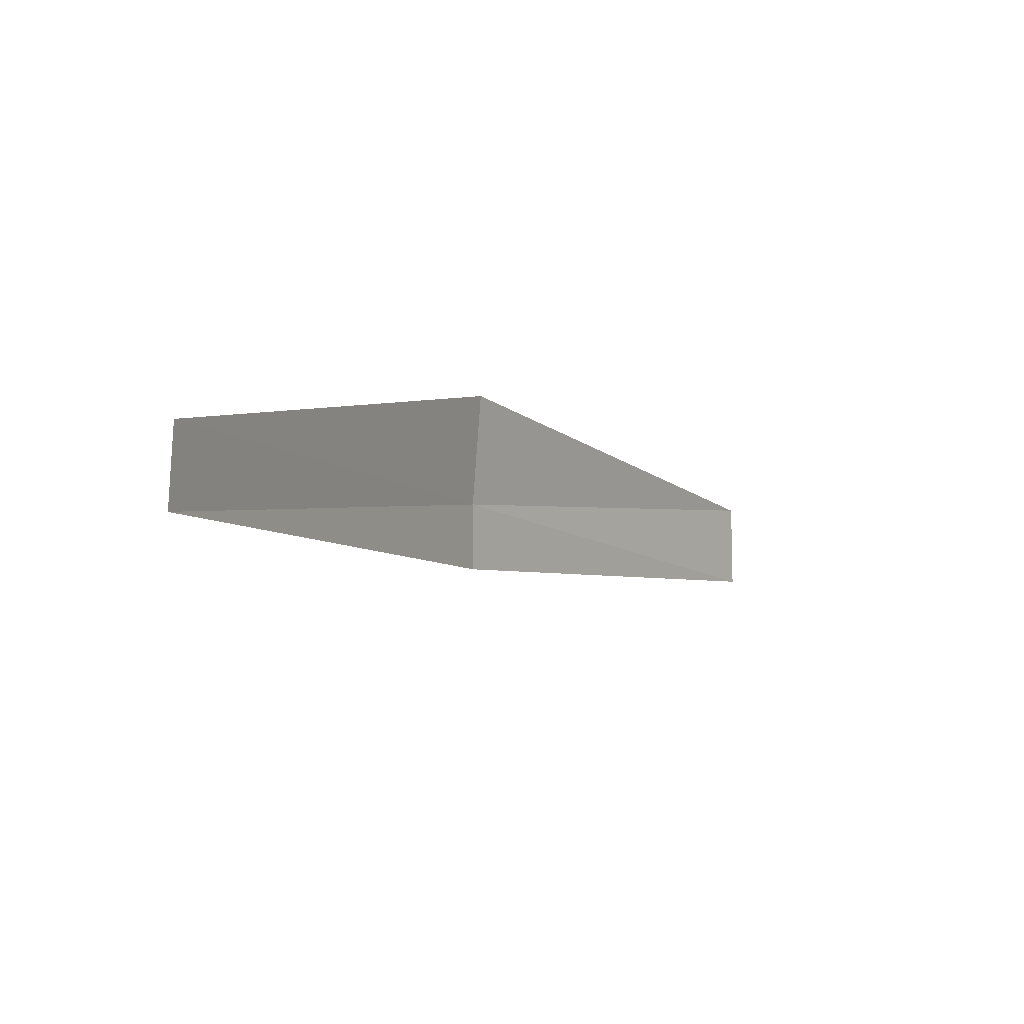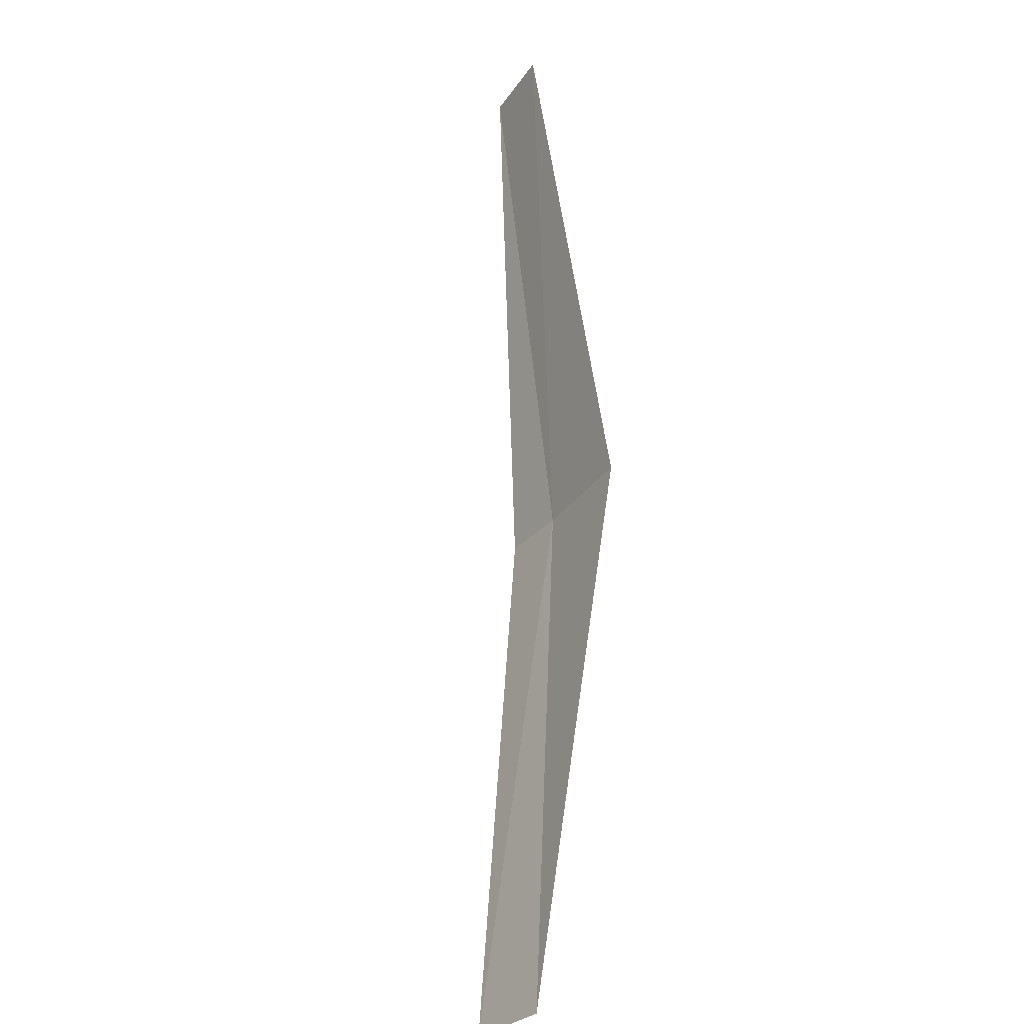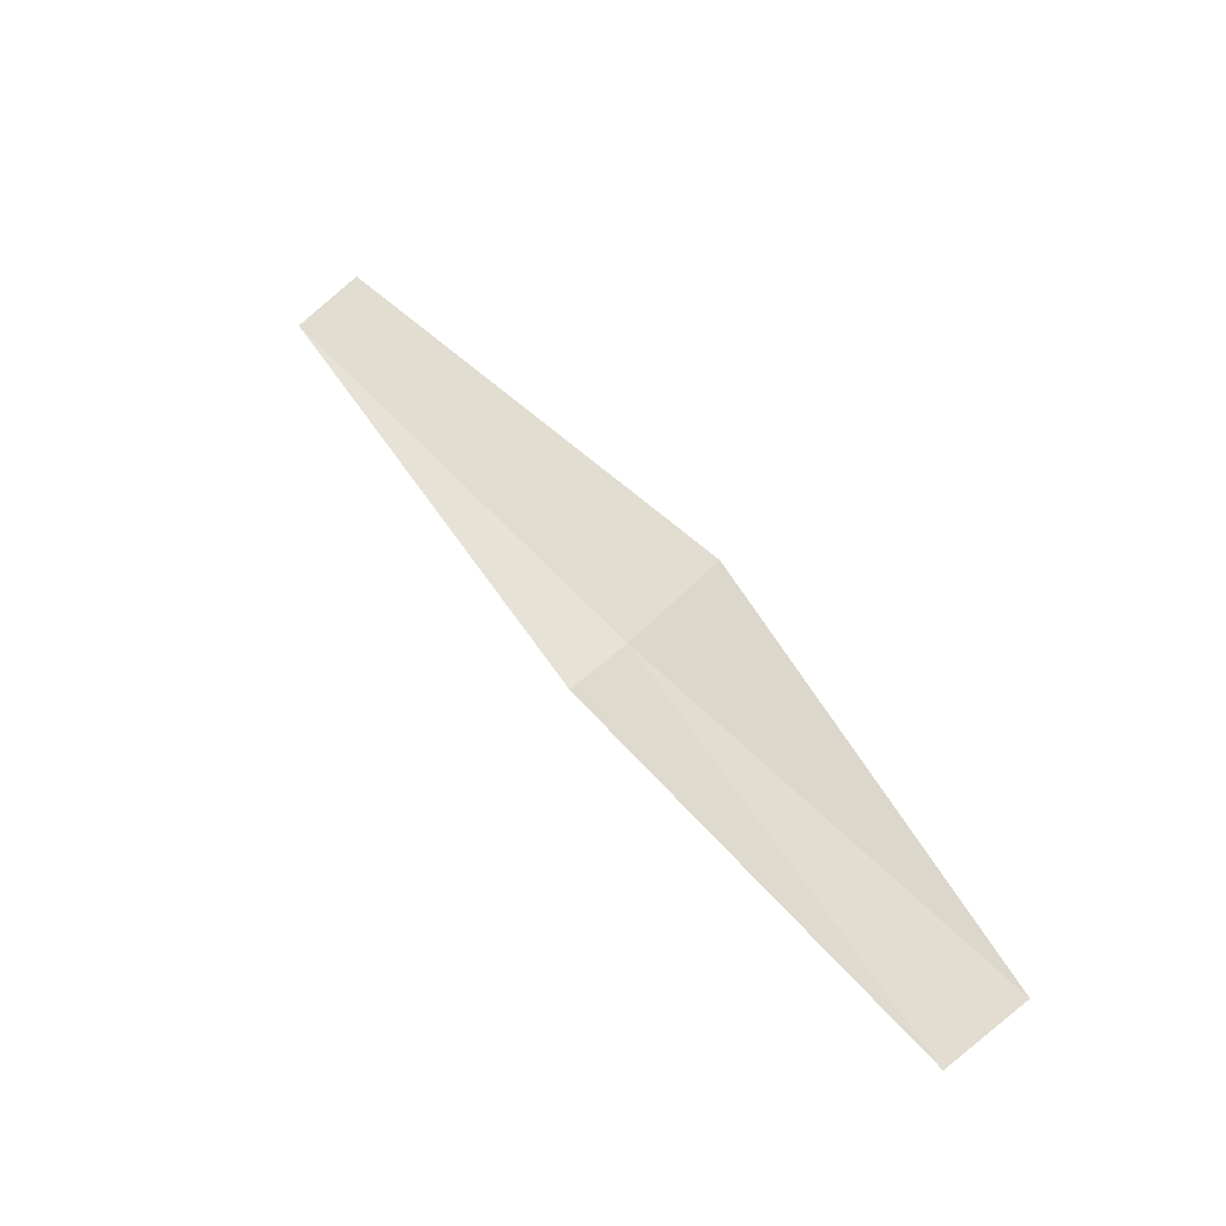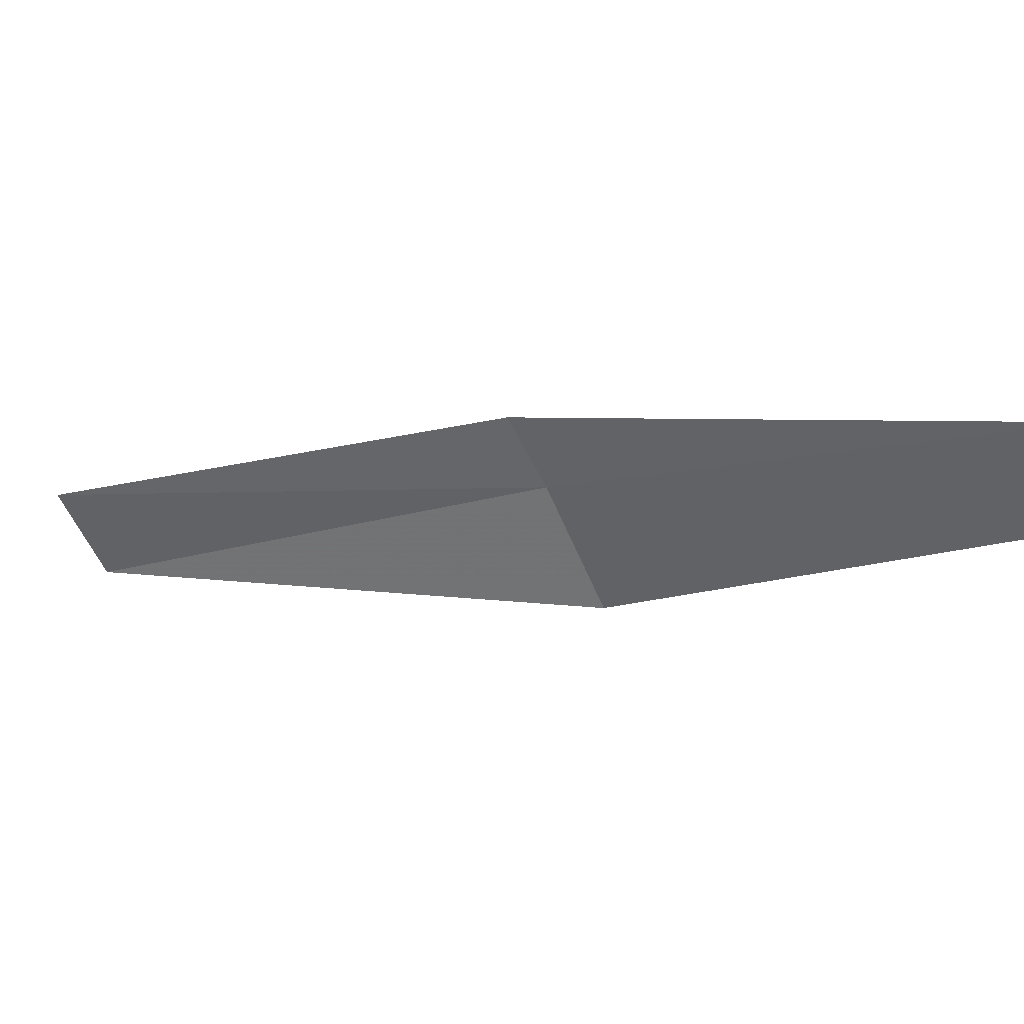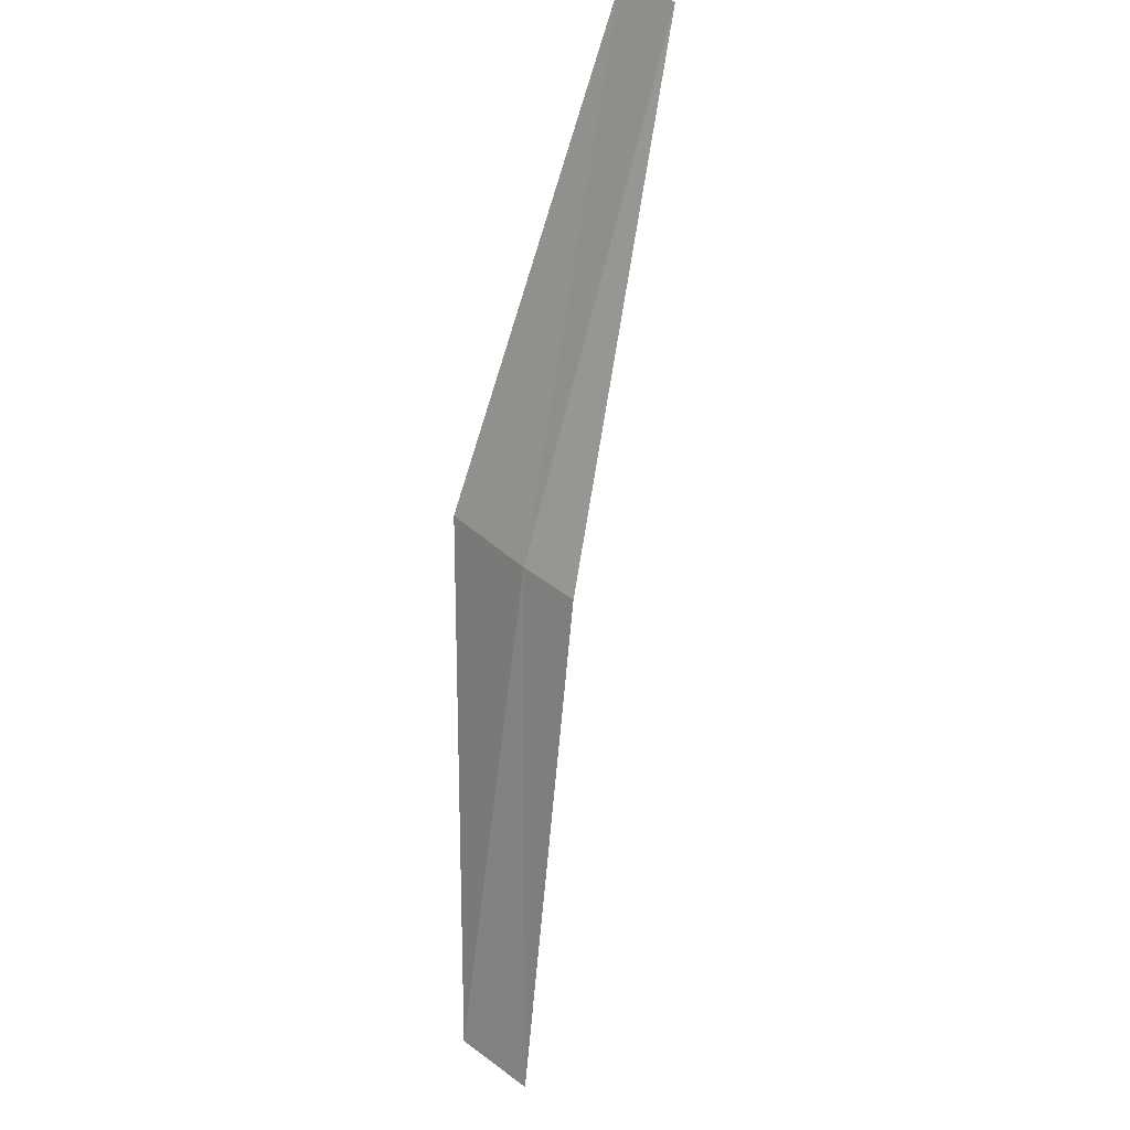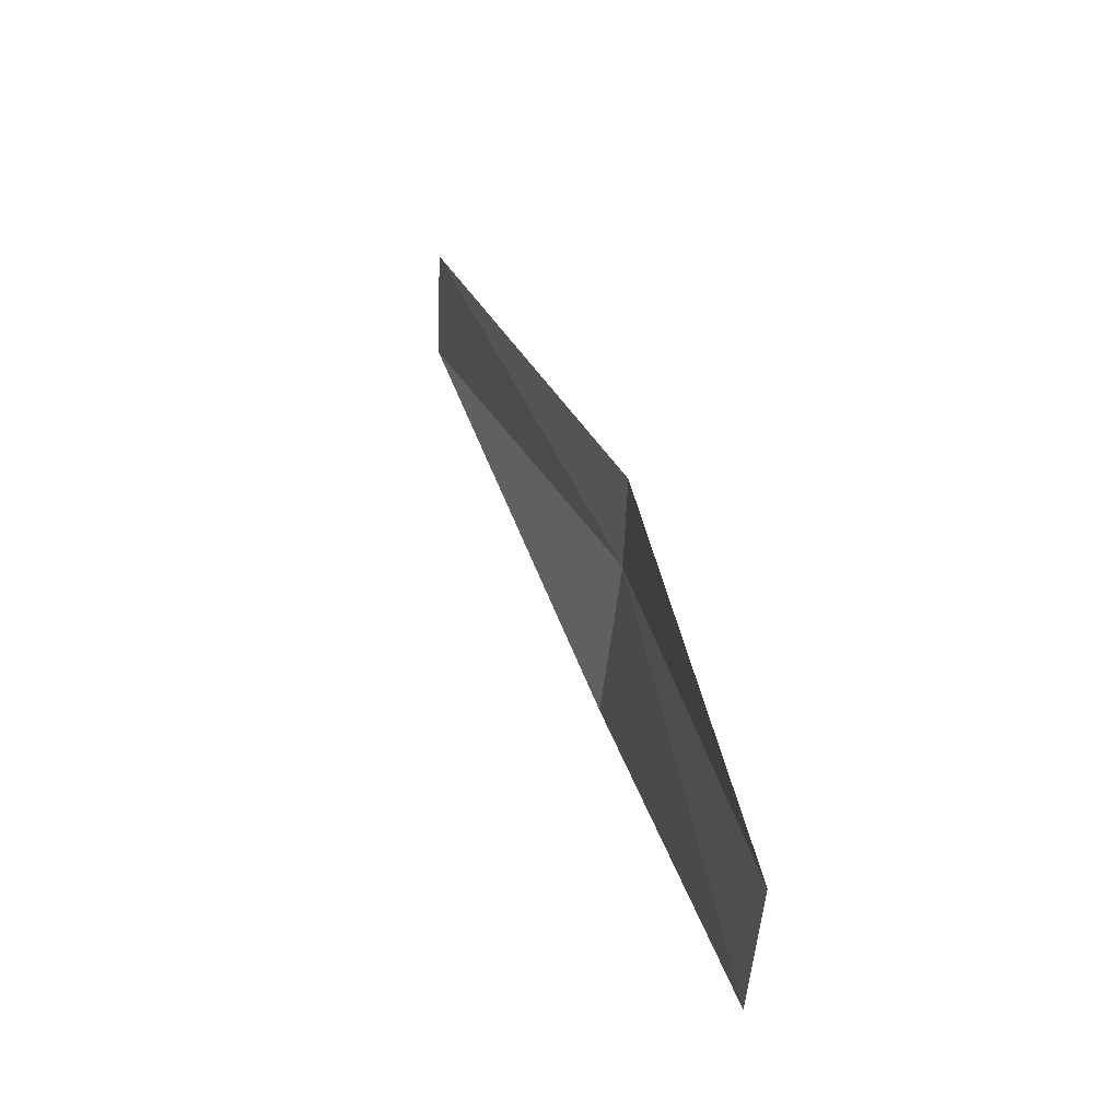
<metadata>
{"format":"obj","ext":"obj","renderer":"f3d","projection":"perspective","resolution":1024,"background":"white","views":[{"elev":53.8,"azim":-169.8,"up":"+Z"},{"elev":19.7,"azim":-39.3,"up":"+Z"},{"elev":-15.2,"azim":-90.9,"up":"+Z"},{"elev":50.9,"azim":-33.2,"up":"+Y"},{"elev":-26.3,"azim":128.5,"up":"+Z"},{"elev":58.8,"azim":16.8,"up":"+Y"}]}
</metadata>
<code>
v 2.854 -1.028 1.926
v 2.848 -1.033 1.917
v 2.849 -1.034 1.919
v 2.854 -1.03 1.927
v 2.858 -1.023 1.935
v 2.854 -1.027 1.925
v 2.858 -1.022 1.933
f 1 3 2
f 1 5 4
f 1 6 7
f 1 2 6
f 1 4 3
f 1 7 5

</code>
